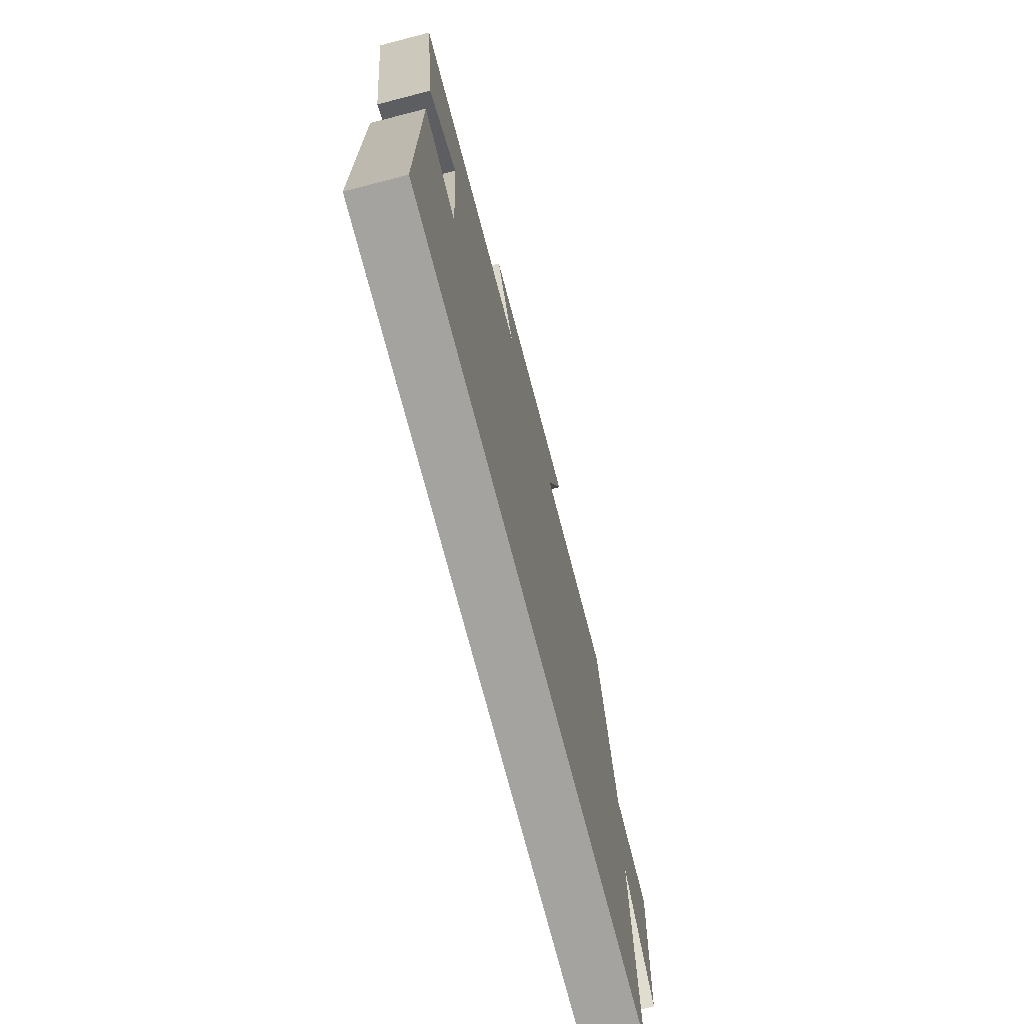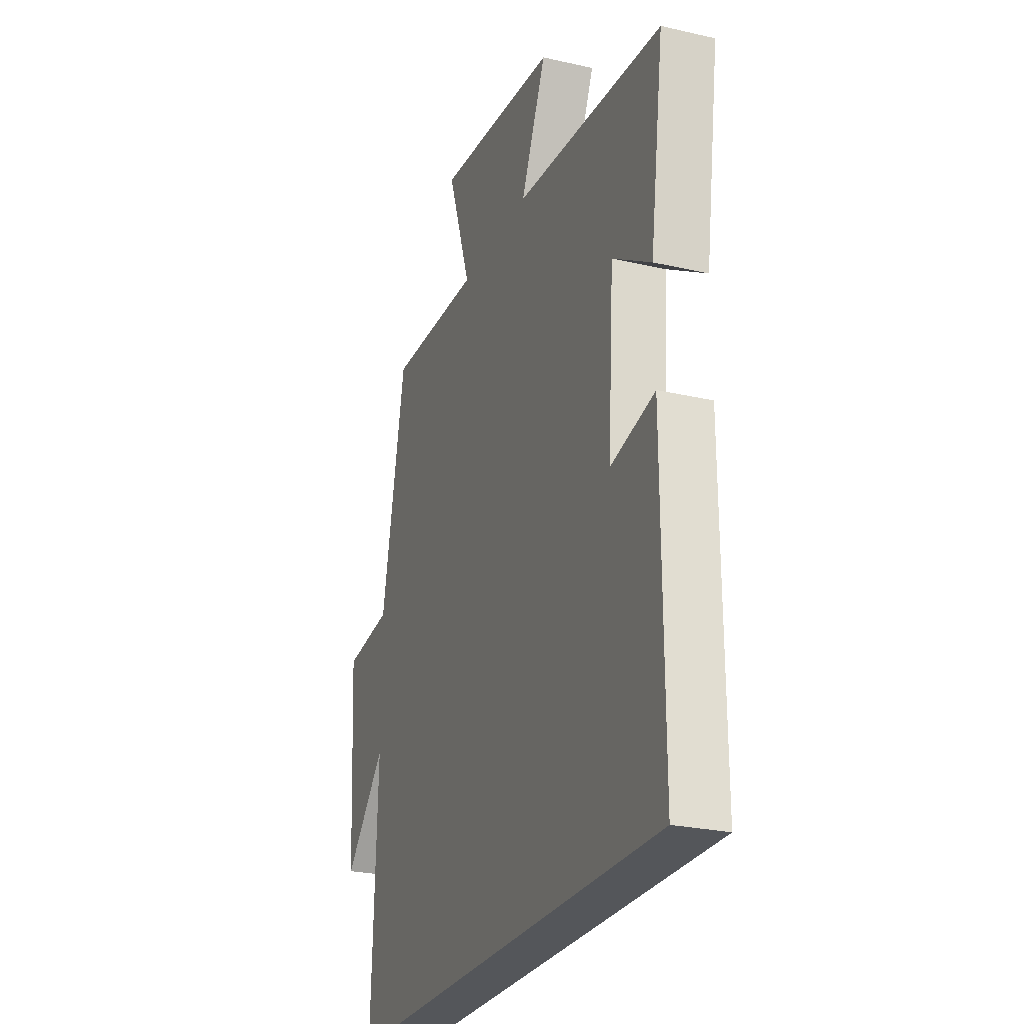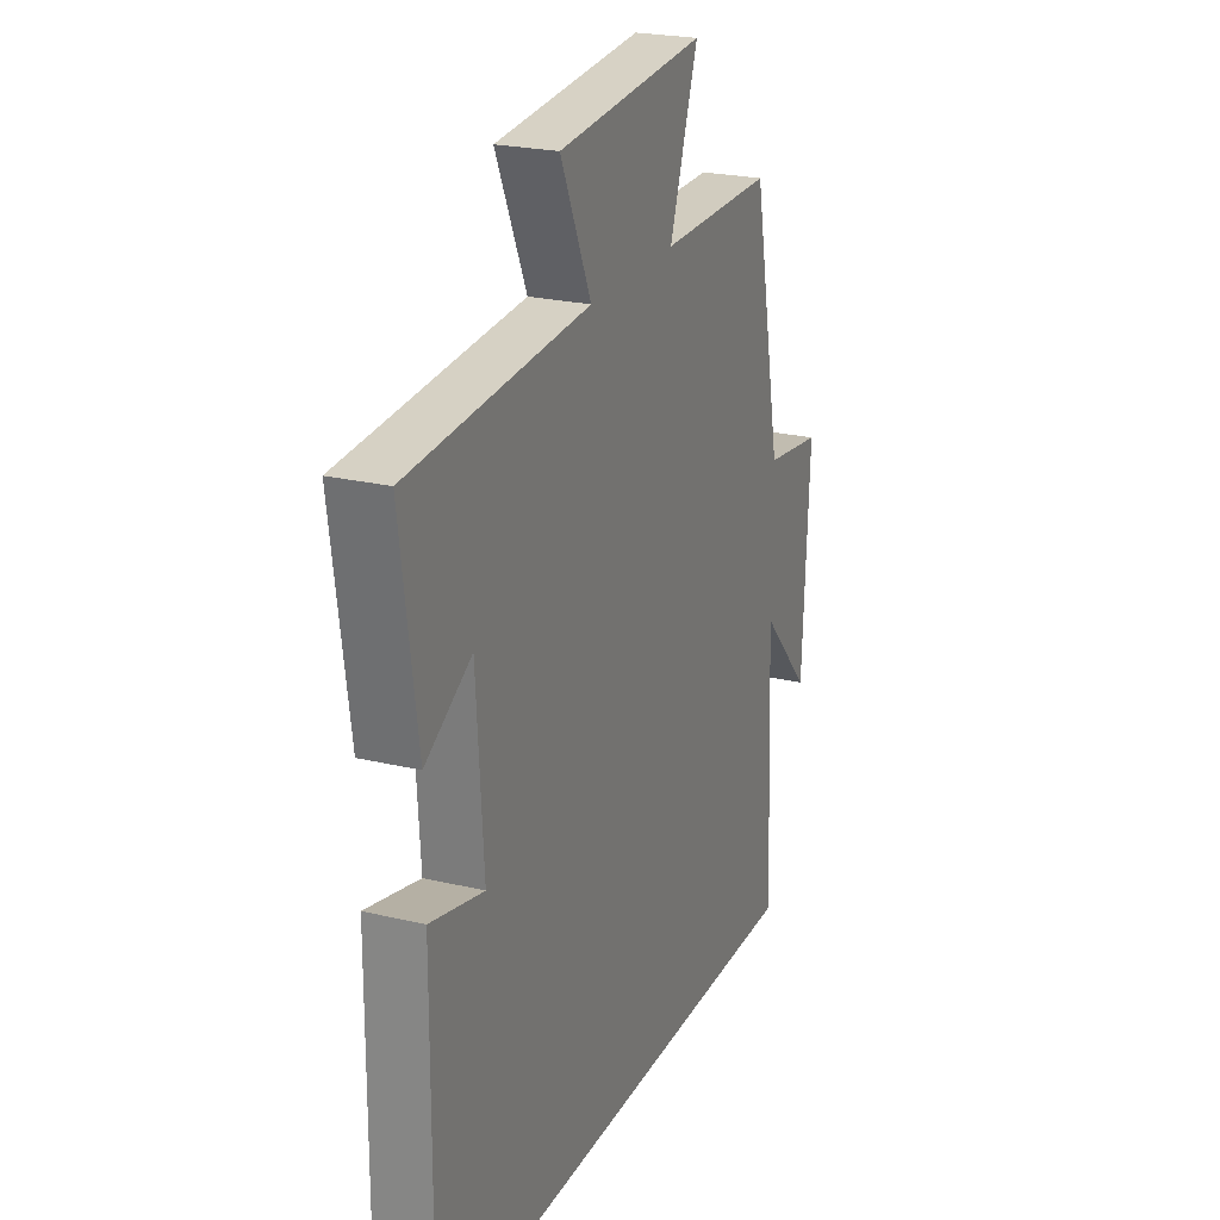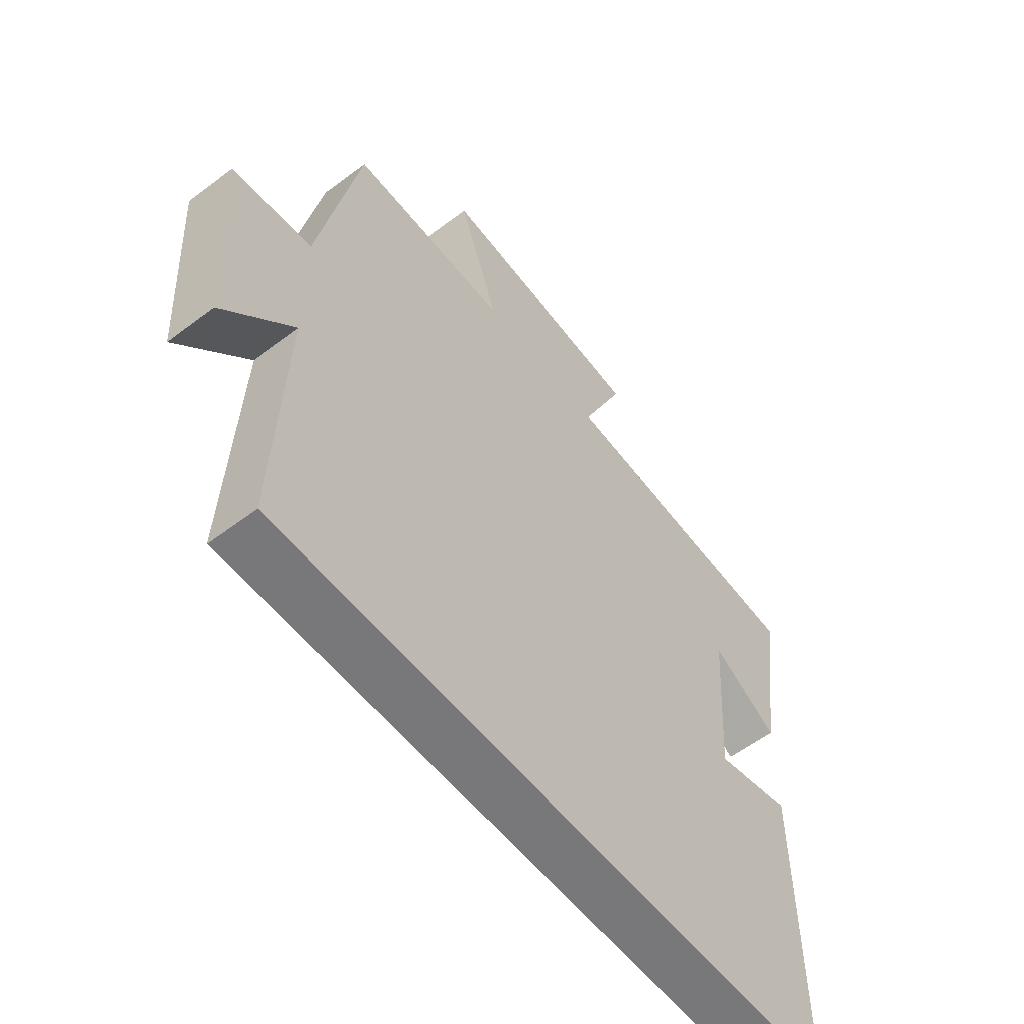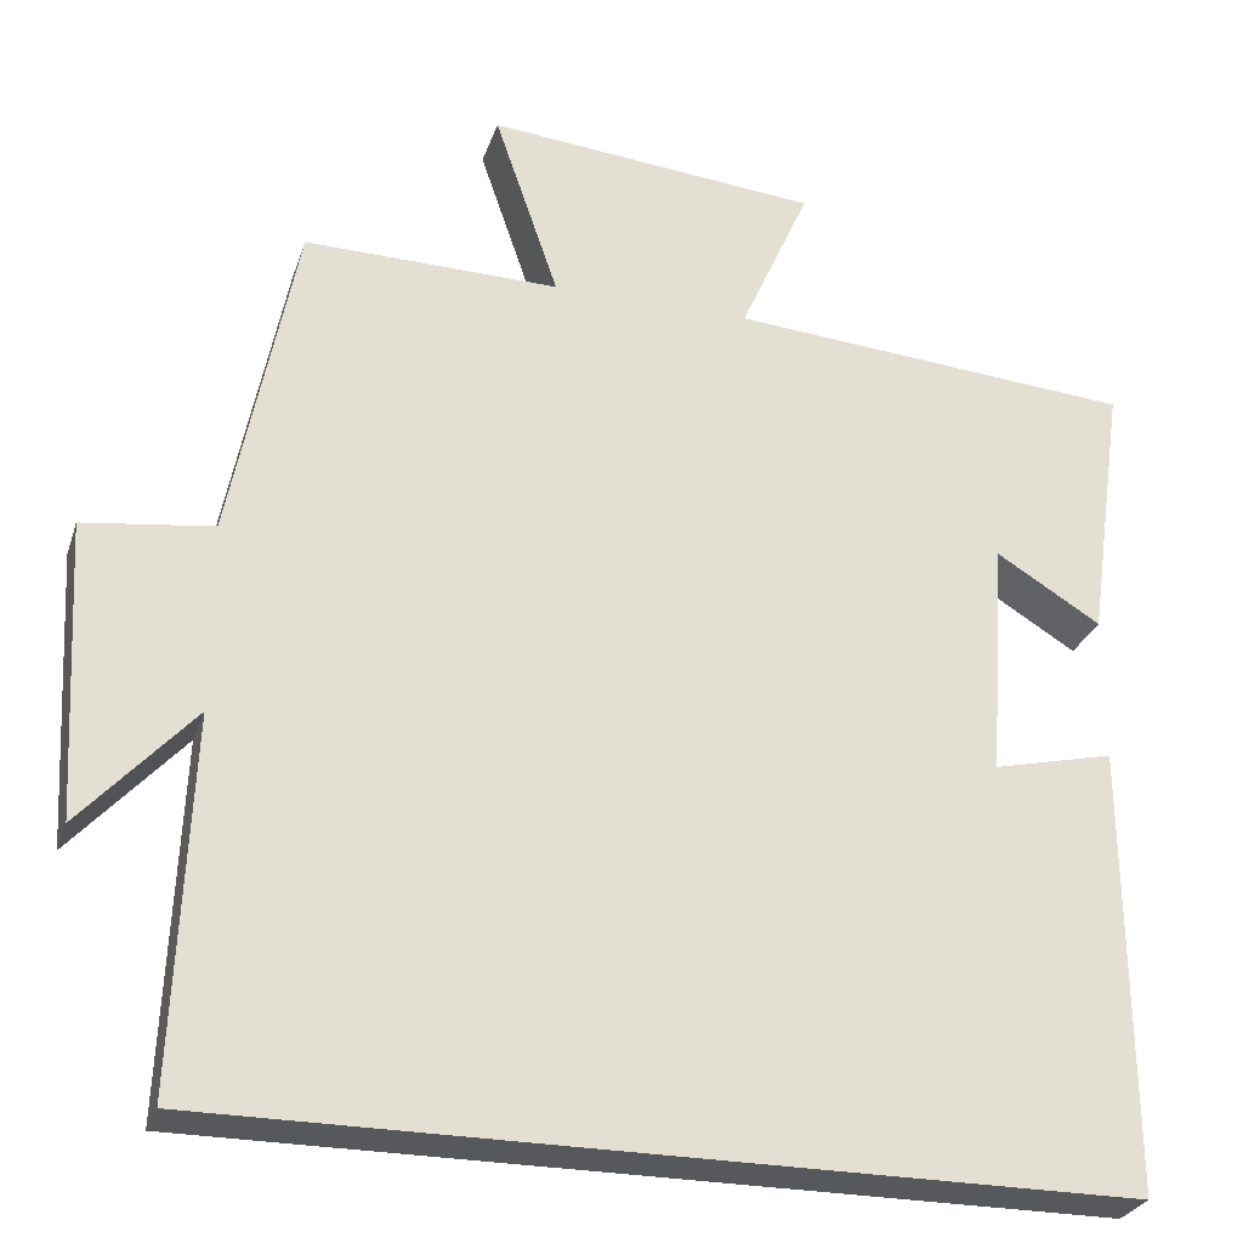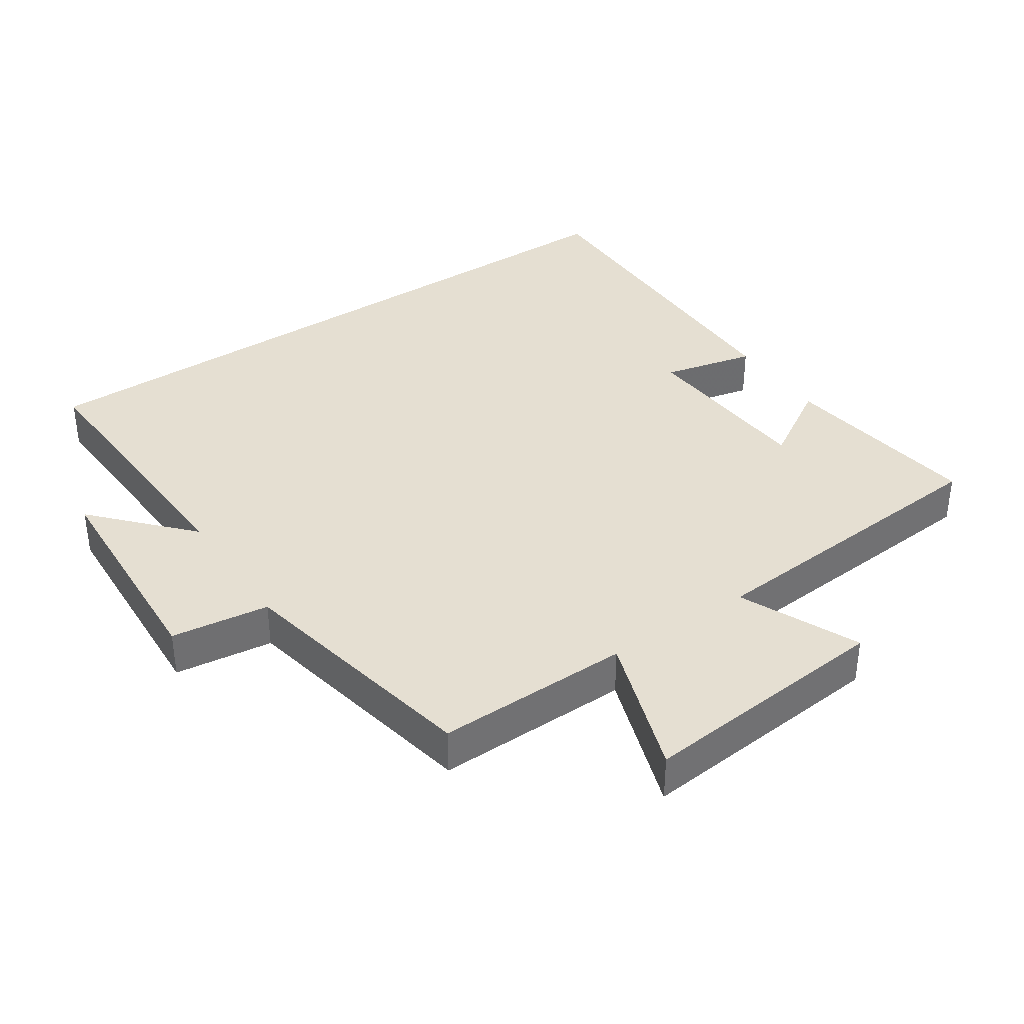
<metadata>
{"format":"obj","ext":"obj","renderer":"f3d","projection":"perspective","resolution":1024,"background":"white","views":[{"elev":-72.9,"azim":104.5,"up":"+Z"},{"elev":-25.4,"azim":69.6,"up":"+Z"},{"elev":23.2,"azim":112.1,"up":"+Z"},{"elev":-57.6,"azim":-51.8,"up":"+Z"},{"elev":-27.7,"azim":-16.6,"up":"+Z"},{"elev":37.4,"azim":-34.0,"up":"+Y"}]}
</metadata>
<code>
v 0.542 0.07 0.465
v 0.5 0.07 0.167
v 0.382 0.07 0.239
v 0.364 0.07 -0.029
v 0.5 0.07 0.003
v 0.503 0.07 -0.5
v -0.518 0.07 -0.5
v -0.5 0.07 -0.082
v -0.627 0.07 -0.221
v -0.645 0.07 0.113
v -0.5 0.07 0.132
v -0.426 0.07 0.504
v -0.139 0.07 0.5
v -0.211 0.07 0.71
v 0.163 0.07 0.676
v 0.085 0.07 0.5
v 0.542 0 0.465
v 0.5 0 0.167
v 0.382 0 0.239
v 0.364 0 -0.029
v 0.5 0 0.003
v 0.503 0 -0.5
v -0.518 0 -0.5
v -0.5 0 -0.082
v -0.627 0 -0.221
v -0.645 0 0.113
v -0.5 0 0.132
v -0.426 0 0.504
v -0.139 0 0.5
v -0.211 0 0.71
v 0.163 0 0.676
v 0.085 0 0.5
f 13 14 15 16
f 13 16 1
f 11 12 13 1
f 8 9 10 11
f 8 11 1
f 4 5 6 7
f 3 4 7 8
f 1 2 3
f 1 3 8
f 32 31 30 29
f 17 32 29
f 17 29 28 27
f 27 26 25 24
f 17 27 24
f 23 22 21 20
f 24 23 20 19
f 19 18 17
f 24 19 17
f 1 17 18 2
f 2 18 19 3
f 3 19 20 4
f 4 20 21 5
f 5 21 22 6
f 6 22 23 7
f 7 23 24 8
f 8 24 25 9
f 9 25 26 10
f 10 26 27 11
f 11 27 28 12
f 12 28 29 13
f 13 29 30 14
f 14 30 31 15
f 15 31 32 16
f 16 32 17 1

</code>
